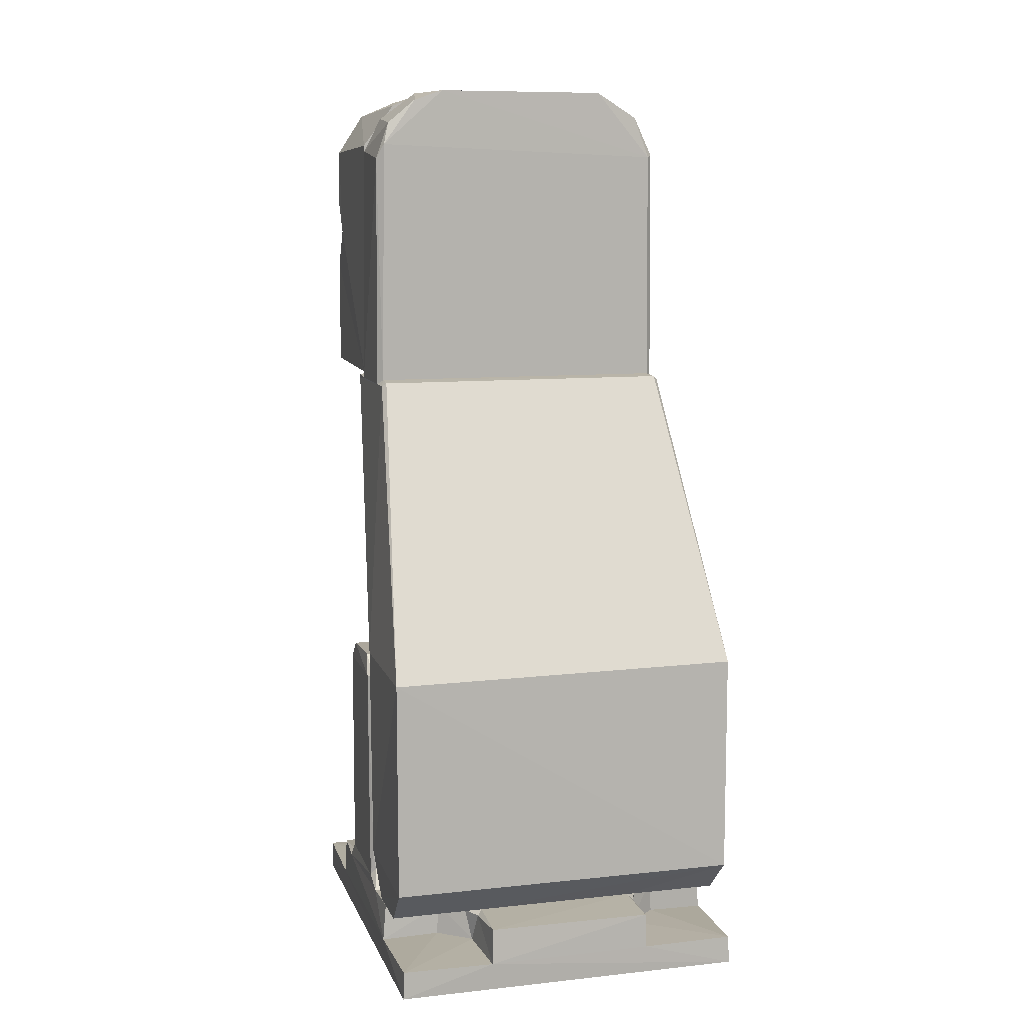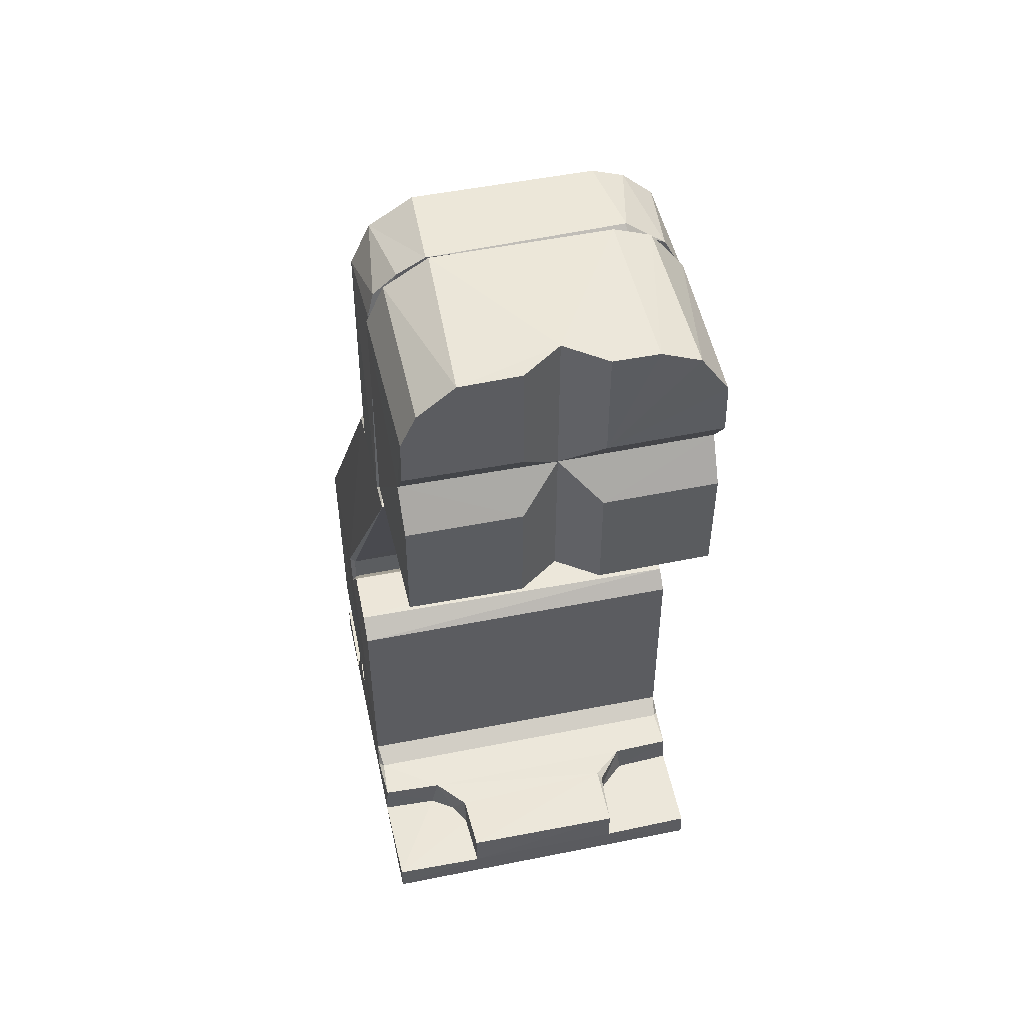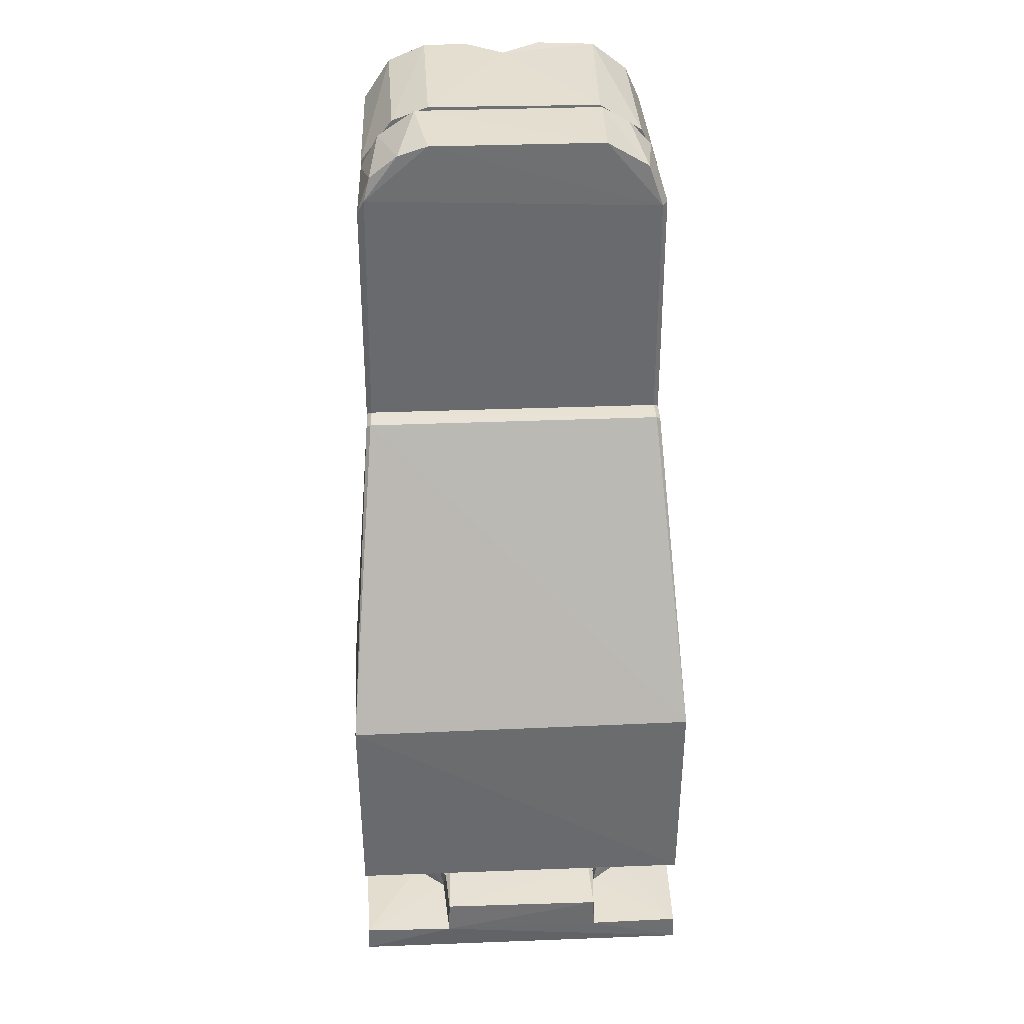
<metadata>
{"format":"obj","ext":"obj","renderer":"f3d","projection":"perspective","resolution":1024,"background":"white","views":[{"elev":9.5,"azim":164.4,"up":"+Z"},{"elev":50.3,"azim":-12.3,"up":"+Z"},{"elev":37.1,"azim":177.2,"up":"+Z"}]}
</metadata>
<code>
o obj1
v -0.0008605 0.001913 0.04356
v -0.00174 0.009389 0.04441
v -0.001526 0.001913 0.04592
v -0.001297 0.009391 0.04621
v 0.0001565 0.009388 0.04677
v 0.0008612 0.001913 0.04643
v -0.0001557 0.009388 0.04323
v -0.002086 0.009431 0.04527
v -0.002153 0.01089 0.04542
v -0.001465 0.009429 0.04655
v -0.00107 0.01088 0.04698
v 0.0007216 0.009434 0.04299
v -0.0007235 0.01089 0.04288
v -0.0006977 0.009432 0.04302
v -1.121e-05 0.00943 0.04712
v -0.001819 0.009438 0.04388
v -0.001967 0.01089 0.04408
v -0.002887 0.009435 0.04399
v -0.002975 0.009437 0.0457
v -0.003009 0.01089 0.04528
v -0.002455 0.0109 0.04327
v -0.001792 0.009434 0.04755
v 0.0003597 0.0109 0.04797
v -0.001871 0.01091 0.04741
v 0.000521 0.009434 0.04803
v -0.001785 0.009434 0.0425
v -0.0009702 0.01089 0.04217
v 1.484e-05 0.009438 0.04194
v 0.001026 0.01089 0.04215
v 0.002263 -8.376e-05 0.04726
v 0.004843 -1.706e-05 0.05372
v 0.002269 -3.648e-05 0.05375
v 0.007075 -1.888e-05 0.05277
v 0.008675 -7e-06 0.05032
v 0.008757 -2.978e-05 0.04727
v 0.008763 1.084e-05 0.03627
v 0.008759 -2.876e-05 0.04273
v 0.002248 -7.642e-05 0.04275
v 0.00227 -3.438e-05 0.03625
v -0.002262 -8.376e-05 0.04726
v -0.002268 -3.648e-05 0.05375
v -0.005692 1.103e-05 0.0536
v -0.007818 -3.973e-05 0.05192
v -0.008709 -1.031e-05 0.04994
v -0.008758 -2.898e-05 0.04727
v -0.002274 -3.684e-05 0.03625
v -0.002244 -7.469e-05 0.04276
v -0.008759 -3.045e-05 0.04272
v -0.008772 2.754e-05 0.03626
v 0.008809 0.001565 0.045
v 0.008786 0.009348 0.05057
v 0.008931 0.009314 0.03609
v -0.008804 0.001559 0.045
v -0.008893 0.009342 0.0499
v -0.008931 0.009314 0.03609
v 3.7e-07 0.001559 0.0538
v 3.7e-07 0.001489 0.045
v 3.7e-07 0.001561 0.0362
v 0.00473 0.009351 0.0539
v -0.00534 0.009355 0.05382
v -0.002707 0.009384 0.04194
v -0.003945 0.0094 0.04425
v 0.007493 0.009395 0.04425
v 0.007497 0.009395 0.04575
v 0.002186 0.009391 0.04838
v 0.002546 0.009437 0.0468
v -0.007258 0.009388 0.05069
v -0.007861 0.009355 0.05219
v 0.007498 0.009394 0.03751
v 0.0007541 0.009395 0.0375
v -0.004972 0.009393 0.05244
v -0.0007558 0.009394 0.0375
v -0.007492 0.009394 0.0375
v -0.007497 0.009395 0.04425
v 0.003445 0.009387 0.04706
v 0.006869 0.009352 0.0531
v 0.007365 0.009394 0.05033
v 0.005344 0.009386 0.05236
v -0.007492 0.009395 0.04575
v -0.0007535 0.009395 0.0525
v 0.003924 0.00939 0.04573
v -0.0007305 0.009392 0.04108
v 0.003038 0.009434 0.04465
v 0.0007498 0.009395 0.05249
v 0.003923 0.00939 0.04427
v 0.000734 0.00939 0.04108
v 0.002078 0.009434 0.04268
v 0.002057 0.009387 0.04155
v 0.003376 0.009391 0.04281
v -0.000733 0.00939 0.04892
v -0.003923 0.00939 0.04573
v -0.002056 0.009387 0.04844
v -0.003375 0.009391 0.04719
v 0.000734 0.00939 0.04892
v 0.007333 0.001442 0.03767
v 0.007331 0.001442 0.04408
v 0.004115 0.001434 0.04404
v 0.0009136 0.00144 0.04092
v 0.002675 0.001428 0.04171
v 0.0009164 0.001442 0.03767
v -0.007333 0.001443 0.03767
v -0.0009161 0.001442 0.03767
v -0.0009095 0.001442 0.04093
v -0.003045 0.00142 0.04196
v -0.004073 0.001442 0.04409
v -0.007332 0.001443 0.04408
v -0.007141 0.001431 0.05044
v -0.00509 0.001432 0.05223
v -0.007332 0.001443 0.04592
v -0.004115 0.001433 0.04596
v -0.0009131 0.00144 0.04908
v -0.002675 0.001427 0.04829
v -0.0009163 0.001443 0.05233
v 0.006608 0.001413 0.05117
v 0.00731 0.001436 0.04958
v 0.004925 0.001437 0.05226
v 0.0009156 0.001444 0.05233
v 0.0009594 0.001433 0.04912
v 0.004076 0.00144 0.04591
v 0.003287 0.001427 0.04768
v 0.007332 0.001443 0.04592
v 0.0009848 0.01089 0.04307
v 0.002 0.0109 0.04409
v 0.002346 0.01089 0.04318
v 0.002999 0.0109 0.04464
v 0.0008269 0.01089 0.04702
v 0.002051 0.01087 0.04582
v 0.002339 0.01089 0.04696
v 0.002155 0.009418 0.04456
v 0.001448 0.009429 0.04657
v 0.001741 0.009389 0.04559
v 0.001526 0.001912 0.04408
v 0.001298 0.009391 0.04379
f 1 2 3
f 2 4 3
f 4 5 3
f 3 5 6
f 7 2 1
f 8 9 10
f 9 11 10
f 12 13 14
f 10 11 15
f 14 13 16
f 13 17 16
f 16 17 8
f 17 9 8
f 18 19 20
f 18 20 21
f 22 23 24
f 22 25 23
f 26 18 21
f 26 21 27
f 28 26 27
f 28 27 29
f 19 22 24
f 19 24 20
f 30 31 32
f 30 33 31
f 34 33 30
f 35 34 30
f 36 37 38
f 36 38 39
f 40 41 42
f 40 42 43
f 40 43 44
f 40 44 45
f 46 47 48
f 46 48 49
f 50 34 35
f 50 51 34
f 52 51 50
f 37 52 50
f 36 52 37
f 53 45 44
f 54 53 44
f 55 48 53
f 55 49 48
f 55 53 54
f 30 32 56
f 57 30 56
f 58 39 38
f 58 38 57
f 40 57 56
f 40 56 41
f 58 57 47
f 46 58 47
f 55 46 49
f 58 46 55
f 52 39 58
f 52 36 39
f 52 58 55
f 56 59 60
f 56 60 42
f 56 42 41
f 31 56 32
f 31 59 56
f 18 61 62
f 18 26 61
f 51 63 64
f 65 66 25
f 60 67 68
f 69 52 70
f 60 71 67
f 63 52 69
f 51 52 63
f 52 55 70
f 70 55 72
f 73 55 74
f 74 55 54
f 68 67 54
f 65 75 66
f 76 77 78
f 67 79 54
f 60 80 71
f 76 51 77
f 28 61 26
f 75 81 66
f 28 82 61
f 66 81 83
f 60 84 80
f 79 74 54
f 81 85 83
f 28 86 82
f 87 88 28
f 28 88 86
f 85 89 83
f 60 59 84
f 84 90 80
f 79 91 74
f 83 89 87
f 92 22 93
f 87 89 88
f 73 72 55
f 81 64 85
f 22 19 93
f 51 64 77
f 90 22 92
f 93 19 91
f 59 78 84
f 90 25 22
f 86 70 82
f 84 94 90
f 82 70 72
f 91 62 74
f 91 19 62
f 94 25 90
f 64 63 85
f 19 18 62
f 76 78 59
f 65 25 94
f 51 76 33
f 51 33 34
f 76 31 33
f 76 59 31
f 68 43 42
f 60 68 42
f 54 44 43
f 68 54 43
f 63 95 96
f 69 95 63
f 85 96 97
f 63 96 85
f 98 86 88
f 99 98 88
f 99 88 89
f 97 99 89
f 97 89 85
f 100 86 98
f 100 70 86
f 95 69 100
f 100 69 70
f 99 100 98
f 95 100 99
f 96 99 97
f 96 95 99
f 101 72 73
f 102 72 101
f 82 102 103
f 72 102 82
f 104 62 61
f 104 105 62
f 103 61 82
f 103 104 61
f 62 106 74
f 62 105 106
f 101 74 106
f 101 73 74
f 104 102 101
f 104 101 106
f 103 102 104
f 105 104 106
f 107 67 108
f 67 71 108
f 109 67 107
f 109 79 67
f 109 91 79
f 110 91 109
f 111 90 92
f 112 111 92
f 112 92 93
f 110 112 93
f 110 93 91
f 90 113 80
f 90 111 113
f 71 113 108
f 80 113 71
f 110 109 107
f 112 110 107
f 108 112 107
f 108 111 112
f 113 111 108
f 114 77 115
f 116 78 114
f 78 77 114
f 78 117 84
f 78 116 117
f 117 94 84
f 118 94 117
f 119 81 75
f 120 119 75
f 120 75 65
f 118 120 65
f 118 65 94
f 121 81 119
f 121 64 81
f 77 121 115
f 64 121 77
f 116 120 118
f 116 118 117
f 115 119 120
f 115 121 119
f 114 115 120
f 114 120 116
f 13 21 17
f 17 21 20
f 13 27 21
f 9 17 20
f 13 29 27
f 122 29 13
f 9 20 24
f 123 29 122
f 124 29 123
f 11 9 24
f 125 124 123
f 23 126 11
f 23 11 24
f 125 123 127
f 128 125 127
f 23 127 126
f 128 127 23
f 66 83 125
f 66 125 128
f 87 28 29
f 25 66 128
f 87 29 124
f 25 128 23
f 87 124 125
f 83 87 125
f 129 123 12
f 11 126 15
f 123 122 12
f 15 126 130
f 122 13 12
f 126 127 130
f 130 127 129
f 127 123 129
f 6 131 132
f 131 133 132
f 133 7 132
f 132 7 1
f 5 131 6
f 2 16 8
f 133 129 12
f 7 12 14
f 15 4 10
f 130 131 5
f 4 2 10
f 10 2 8
f 15 5 4
f 2 14 16
f 2 7 14
f 130 129 131
f 15 130 5
f 131 129 133
f 133 12 7
f 6 132 1
f 6 1 3
f 47 57 53
f 47 53 48
f 40 45 53
f 57 40 53
f 50 35 30
f 50 30 57
f 50 57 38
f 37 50 38
o obj2
v 0.002354 0.00942 0.04754
v -2e-06 0.01281 0.04499
v 0.003367 0.00942 0.0458
v 0.00121 0.009422 0.0482
v -0.0009001 0.009423 0.04837
v -0.002569 0.009414 0.0473
v -0.003461 0.009426 0.04546
v -0.01041 0.01839 0.003964
v 0.0103 0.01968 0.004
v -0.01031 0.0197 0.004
v 0.0104 0.01821 0.003998
v -0.01033 0.01741 0.006312
v 0.01021 0.01744 0.00511
v -0.0104 0.01741 0.00477
v 0.01034 0.01741 0.006348
v -0.01035 0.002563 0.0018
v -0.01046 0.008072 0.001741
v -0.01037 0.002524 0.0001333
v -0.01034 0.008029 0.003838
v -0.0105 0.01067 0.003808
v -0.01038 0.01279 0.01885
v -0.0105 0.01704 0.01771
v -0.01037 0.01158 0.01777
v -0.0104 0.01144 0.004799
v -0.01033 0.01621 0.01883
v -0.01046 0.02075 0.001741
v -0.01026 0.0208 0.00392
v -0.01039 0.0263 0.0001636
v -0.01035 0.02626 0.0018
v 0.01021 0.01028 0.004018
v 0.006784 0.00787 0.003922
v 0.01034 0.008029 0.003838
v -0.01021 0.01026 0.004015
v -0.006688 0.007826 0.003913
v -0.005033 0.005965 0.003875
v -0.004875 0.002588 0.003875
v 0.004882 0.006314 0.003998
v 0.004875 0.002538 0.003825
v 0.01035 0.002563 0.0018
v 0.004862 0.002482 0.001762
v 0.01038 0.002535 0.0001525
v -0.004861 0.002482 0.001762
v 0.01039 0.02628 0.0001333
v 0.004901 0.02635 0.001761
v 0.01035 0.02626 0.0018
v -0.004838 0.0263 0.003838
v 0.004839 0.02625 0.003885
v -0.004913 0.02632 0.001779
v -0.00474 0.02309 0.003992
v 0.004737 0.02311 0.00399
v 0.01041 0.01162 0.01772
v 0.0104 0.01141 0.004752
v 0.01033 0.01606 0.01887
v 0.01038 0.01261 0.0188
v 0.01027 0.02076 0.003932
v 0.01046 0.0208 0.001745
v 0.01047 0.008072 0.001741
v 0.0105 0.01065 0.003799
v 0.0105 0.01704 0.01771
v 0.0105 0.01723 0.00473
v 0.007073 0.02101 0.0019
v 0.005207 0.02254 0.0019
v 0.005031 0.02335 0.003701
v 0.005556 0.02213 0.0037
v 0.006974 0.02102 0.003699
v 0.005151 0.006139 0.0019
v 0.006993 0.007813 0.0019
v 0.005121 0.005962 0.003694
v -0.007105 0.02099 0.0019
v -0.005206 0.02254 0.0019
v -0.006963 0.02103 0.003689
v -0.005556 0.02213 0.0037
v -0.005031 0.02334 0.003703
v -0.005051 0.005645 0.0019
v -0.007155 0.007844 0.0019
v -0.005778 0.006963 0.0019
v 0.0102 0.01733 0.01777
v -0.01019 0.01735 0.01768
v -0.006566 0.02082 0.003997
v 0.006603 0.0208 0.003997
v -0.01029 0.02317 0.004009
v -0.008802 0.01565 0.03593
v 0.008804 0.01567 0.03591
v -0.01039 0.02522 0.01919
v 0.0104 0.02525 0.01904
v 0.008747 0.01441 0.036
v -0.008749 0.01441 0.036
v -0.00533 0.0143 0.05381
v -0.008657 0.01441 0.04983
v -0.007802 0.01424 0.05229
v 0.0048 0.01433 0.05383
v 0.008538 0.01441 0.05053
v 0.006547 0.01429 0.05325
v 0.005532 0.009717 0.05386
v -0.005468 0.009491 0.05375
v -0.008779 0.009461 0.05012
v -0.007084 0.009504 0.05282
v 0.005491 0.009412 0.05356
v -0.008745 0.009414 0.036
v -0.003062 0.009426 0.04349
v -0.001954 0.009418 0.04216
v 0.007738 0.009533 0.05225
v 0.008802 0.009508 0.0502
v 0.0001445 0.009433 0.04151
v 0.003168 0.009425 0.04377
v 0.008749 0.009414 0.036
v 0.001943 0.009422 0.04219
v 0.00901 0.008125 0.03584
v -0.009015 0.008044 0.03574
v -0.01019 0.0174 0.01925
v 0.008962 0.008021 0.03558
v 0.01019 0.01739 0.01925
v -0.01036 0.0253 0.006144
v 0.01038 0.02526 0.006119
v 0.01029 0.02317 0.004009
v 0.01048 0.01768 0.01932
v -0.01048 0.01768 0.01932
v -0.009055 0.01547 0.03571
v -0.009055 0.0141 0.03573
v -0.009049 0.009712 0.03573
v -0.008945 0.01411 0.04996
v 0.008973 0.01411 0.04968
v 0.00905 0.009716 0.03574
v 0.009056 0.01411 0.03573
v 0.009056 0.01547 0.03571
v -0.008395 0.009713 0.05146
v 0.008197 0.01411 0.05185
v -0.009823 0.0175 0.01111
v -0.00897 0.01754 0.009498
v -0.009829 0.02041 0.01161
v -0.008382 0.02041 0.008978
v -0.005245 0.02041 0.01572
v -0.005419 0.01772 0.01575
v -0.006987 0.02041 0.01564
v -0.007581 0.01771 0.01546
v -0.007902 0.01771 0.008742
v -0.008937 0.02041 0.01449
v -0.006166 0.01772 0.008207
v -0.006 0.02041 0.008208
v -0.00901 0.01771 0.01427
v -0.009712 0.01772 0.01274
v -0.008164 0.01741 0.01549
v -0.009805 0.01741 0.01358
v -0.00216 0.01771 0.01179
v -0.001917 0.01742 0.01288
v -0.002761 0.01771 0.01394
v -0.003453 0.01741 0.0152
v -0.003756 0.01771 0.01503
v -0.005659 0.01741 0.01611
v -0.007442 0.01741 0.008156
v -0.0048 0.01741 0.008044
v -0.002534 0.01741 0.009761
v -0.004241 0.01771 0.008647
v -0.002989 0.01771 0.009726
v -0.003062 0.02041 0.01449
v -0.003617 0.02041 0.008978
v -0.002171 0.02041 0.01161
v 0.002171 0.02041 0.01161
v 0.002472 0.01754 0.01027
v 0.003618 0.02041 0.008978
v 0.006755 0.02041 0.01572
v 0.006581 0.01772 0.01575
v 0.005013 0.02041 0.01564
v 0.004419 0.01771 0.01546
v 0.004097 0.01771 0.008742
v 0.003063 0.02041 0.01449
v 0.005834 0.01772 0.008207
v 0.006 0.02041 0.008208
v 0.00299 0.01771 0.01427
v 0.002158 0.0176 0.01248
v 0.002779 0.01741 0.01464
v 0.009967 0.01741 0.01086
v 0.009844 0.01741 0.01344
v 0.00984 0.01771 0.01179
v 0.009239 0.01771 0.01394
v 0.008363 0.01759 0.01505
v 0.005934 0.01742 0.01618
v 0.008496 0.01741 0.00874
v 0.004167 0.01741 0.008277
v 0.006599 0.01741 0.007966
v 0.007759 0.01771 0.008647
v 0.009011 0.01771 0.009726
v 0.008938 0.02041 0.01449
v 0.008383 0.02041 0.008978
v 0.009829 0.02041 0.01161
f 134 135 136
f 137 135 134
f 137 138 135
f 138 139 135
f 140 135 139
f 141 142 143
f 141 144 142
f 145 146 147
f 145 148 146
f 149 150 151
f 152 153 150
f 154 155 156
f 156 155 157
f 157 155 147
f 154 158 155
f 147 141 153
f 157 147 153
f 153 159 150
f 141 159 153
f 141 160 159
f 159 161 150
f 150 161 151
f 159 162 161
f 163 164 165
f 163 166 164
f 164 166 167
f 166 152 167
f 168 169 170
f 170 169 171
f 164 167 170
f 167 168 170
f 172 173 174
f 171 175 173
f 169 175 171
f 149 151 175
f 151 174 173
f 151 173 175
f 176 177 178
f 177 179 180
f 181 179 177
f 161 162 181
f 176 161 177
f 177 161 181
f 182 180 179
f 182 183 180
f 151 176 174
f 151 161 176
f 184 156 185
f 156 157 185
f 158 154 186
f 186 154 187
f 188 144 189
f 176 189 190
f 176 190 174
f 190 172 174
f 178 189 176
f 191 165 190
f 192 185 193
f 192 184 185
f 192 187 184
f 186 187 192
f 193 185 191
f 144 193 191
f 189 191 190
f 189 144 191
f 178 194 189
f 195 194 178
f 177 195 178
f 196 197 195
f 195 198 194
f 197 198 195
f 180 196 177
f 177 196 195
f 198 189 194
f 198 188 189
f 199 173 172
f 200 172 190
f 200 199 172
f 200 164 199
f 164 201 199
f 165 200 190
f 165 164 200
f 201 171 199
f 199 171 173
f 162 159 202
f 162 203 181
f 162 202 203
f 202 204 203
f 204 205 203
f 205 206 203
f 160 204 202
f 160 202 159
f 206 179 181
f 206 181 203
f 149 175 207
f 208 207 209
f 208 149 207
f 150 149 208
f 207 168 209
f 168 167 209
f 209 167 208
f 169 168 207
f 169 207 175
f 208 152 150
f 167 152 208
f 185 157 163
f 157 166 163
f 141 147 144
f 144 147 146
f 210 211 158
f 186 210 158
f 187 154 156
f 184 187 156
f 204 160 212
f 204 212 205
f 212 182 205
f 205 182 206
f 179 206 182
f 143 160 141
f 211 145 155
f 145 147 155
f 158 211 155
f 180 183 196
f 196 183 197
f 183 213 197
f 197 213 198
f 213 188 198
f 157 153 166
f 144 188 142
f 152 166 153
f 146 193 144
f 148 193 146
f 192 148 210
f 192 193 148
f 210 186 192
f 163 191 185
f 165 191 163
f 170 171 201
f 164 170 201
f 212 214 182
f 212 160 214
f 215 216 217
f 216 218 217
f 215 219 216
f 220 219 215
f 221 222 223
f 224 222 221
f 225 222 224
f 219 220 225
f 225 220 222
f 225 224 226
f 221 227 224
f 228 227 221
f 229 139 230
f 230 139 228
f 139 138 228
f 229 140 139
f 228 138 231
f 229 232 140
f 232 233 140
f 138 137 231
f 137 134 231
f 232 234 233
f 231 134 235
f 134 236 235
f 232 237 234
f 136 236 134
f 238 239 136
f 240 239 238
f 136 239 236
f 237 239 240
f 232 239 237
f 232 241 239
f 242 241 232
f 243 244 242
f 245 244 243
f 211 210 243
f 210 245 243
f 148 245 210
f 243 145 211
f 217 218 246
f 218 247 246
f 188 213 248
f 248 213 183
f 148 247 218
f 148 218 249
f 142 248 247
f 142 247 148
f 246 145 217
f 217 145 250
f 214 143 246
f 246 143 145
f 250 251 217
f 250 242 251
f 252 242 253
f 252 251 242
f 253 229 254
f 253 254 252
f 255 256 257
f 236 256 255
f 244 256 241
f 258 257 244
f 244 257 256
f 258 249 218
f 244 249 258
f 142 145 143
f 148 145 142
f 248 183 247
f 182 246 183
f 183 246 247
f 182 214 246
f 228 221 223
f 230 228 223
f 259 230 223
f 259 223 254
f 229 259 254
f 236 255 260
f 235 236 260
f 235 260 226
f 227 235 226
f 227 226 224
f 239 241 256
f 244 245 249
f 236 239 256
f 235 227 231
f 227 228 231
f 259 229 230
f 245 148 249
f 232 229 253
f 142 188 248
f 242 232 253
f 243 242 250
f 218 216 258
f 250 145 243
f 258 219 257
f 216 219 258
f 143 214 160
f 219 225 255
f 219 255 257
f 260 255 225
f 260 225 226
f 254 223 222
f 222 220 252
f 222 252 254
f 215 217 251
f 220 251 252
f 220 215 251
f 136 135 238
f 240 238 135
f 233 135 140
f 233 234 135
f 234 237 135
f 237 240 135
f 241 242 244
f 261 262 263
f 263 262 264
f 265 266 267
f 266 268 267
f 262 269 264
f 267 268 270
f 264 271 272
f 269 271 264
f 268 273 270
f 273 274 270
f 270 274 263
f 274 261 263
f 268 275 273
f 275 276 273
f 277 278 279
f 273 276 274
f 279 280 281
f 278 280 279
f 276 261 274
f 281 280 266
f 280 282 266
f 266 282 268
f 282 275 268
f 283 280 284
f 284 280 285
f 282 280 283
f 285 280 278
f 276 275 261
f 275 282 261
f 261 282 262
f 262 282 283
f 286 285 287
f 284 285 286
f 287 285 277
f 285 278 277
f 262 283 269
f 269 283 271
f 283 284 271
f 271 284 286
f 277 279 288
f 279 281 288
f 272 286 289
f 271 286 272
f 288 281 265
f 281 266 265
f 286 287 289
f 289 287 290
f 287 277 290
f 290 277 288
f 288 265 267
f 288 267 270
f 288 270 263
f 289 288 263
f 289 263 264
f 289 290 288
f 289 264 272
f 291 292 293
f 294 295 296
f 295 297 296
f 292 298 293
f 296 297 299
f 293 300 301
f 298 300 293
f 297 302 299
f 302 303 299
f 299 303 291
f 303 292 291
f 297 304 302
f 305 306 307
f 307 306 308
f 302 304 303
f 306 309 308
f 309 310 295
f 295 310 297
f 310 304 297
f 311 306 305
f 310 306 311
f 310 309 306
f 292 304 312
f 312 304 313
f 313 310 311
f 304 310 313
f 303 304 292
f 313 311 314
f 314 311 315
f 311 305 315
f 315 305 307
f 292 312 298
f 298 312 300
f 312 313 300
f 300 313 314
f 307 308 316
f 308 309 316
f 301 314 317
f 300 314 301
f 316 309 294
f 309 295 294
f 314 315 317
f 317 315 318
f 315 307 318
f 318 307 316
f 293 299 291
f 317 294 296
f 317 316 294
f 317 318 316
f 317 296 301
f 301 296 299
f 301 299 293

</code>
